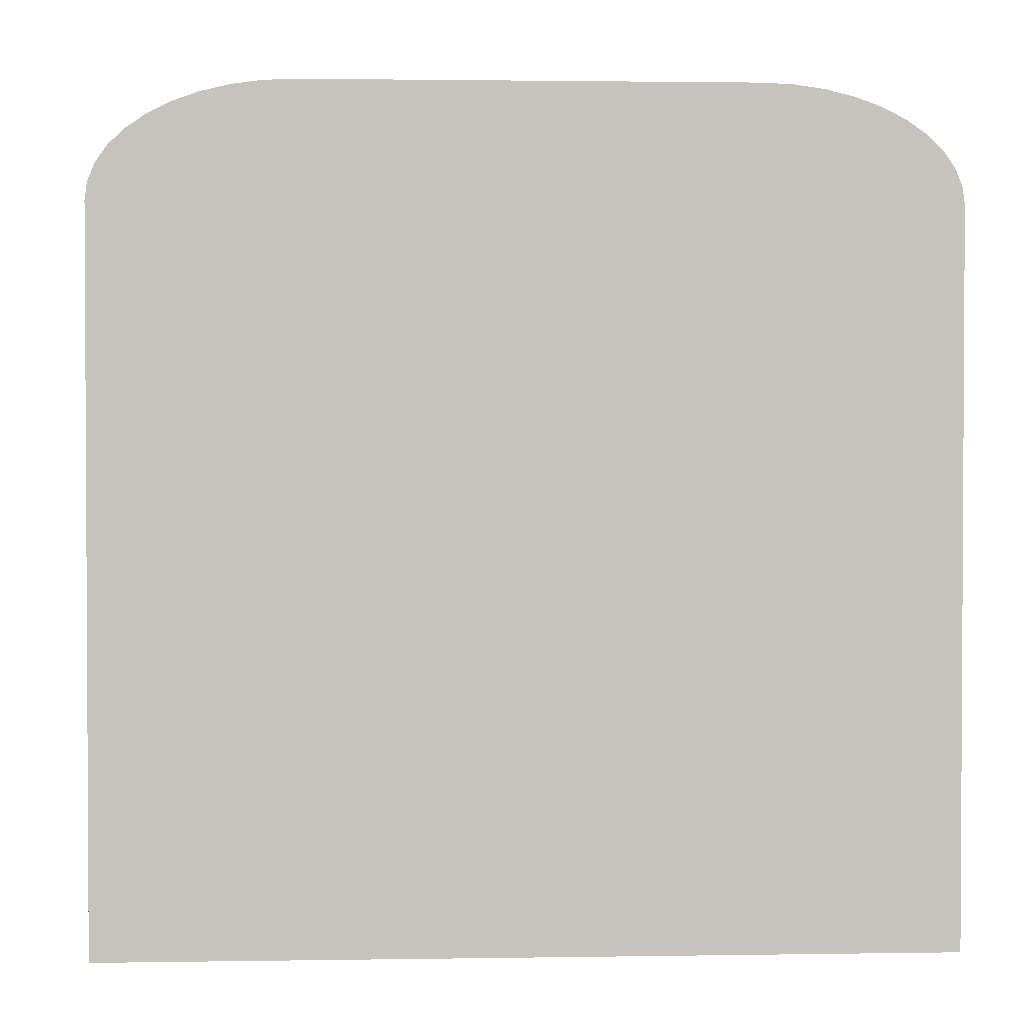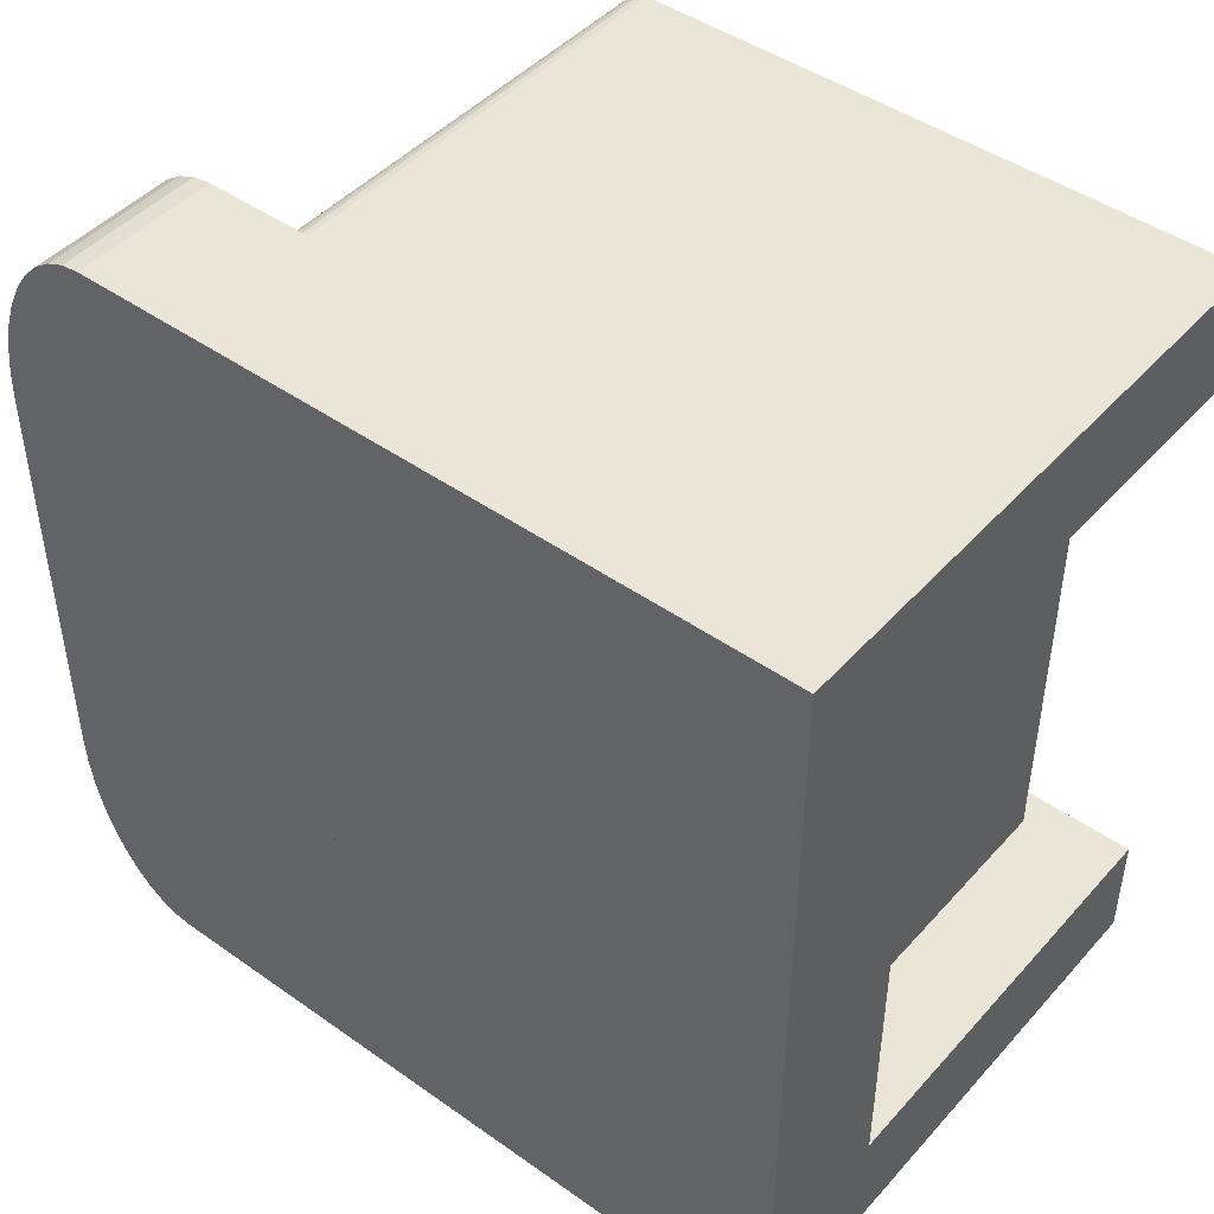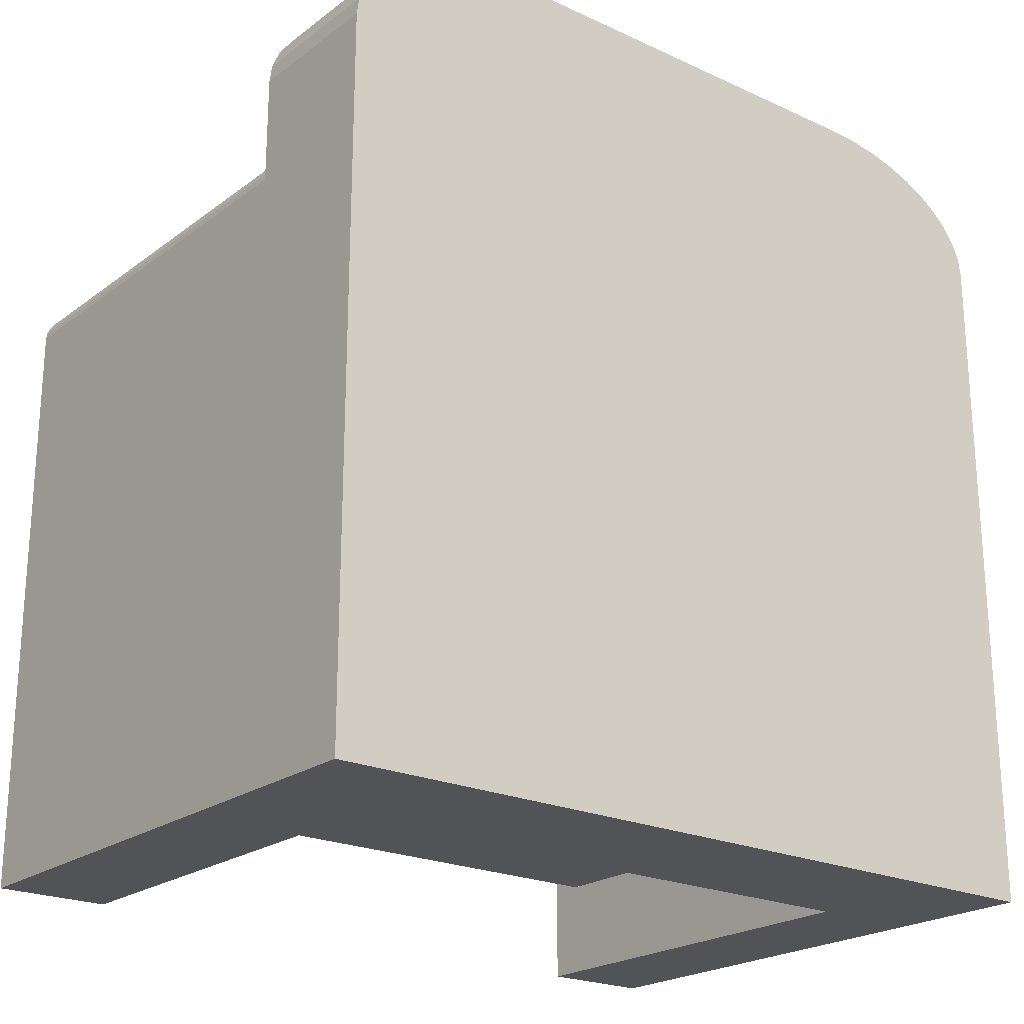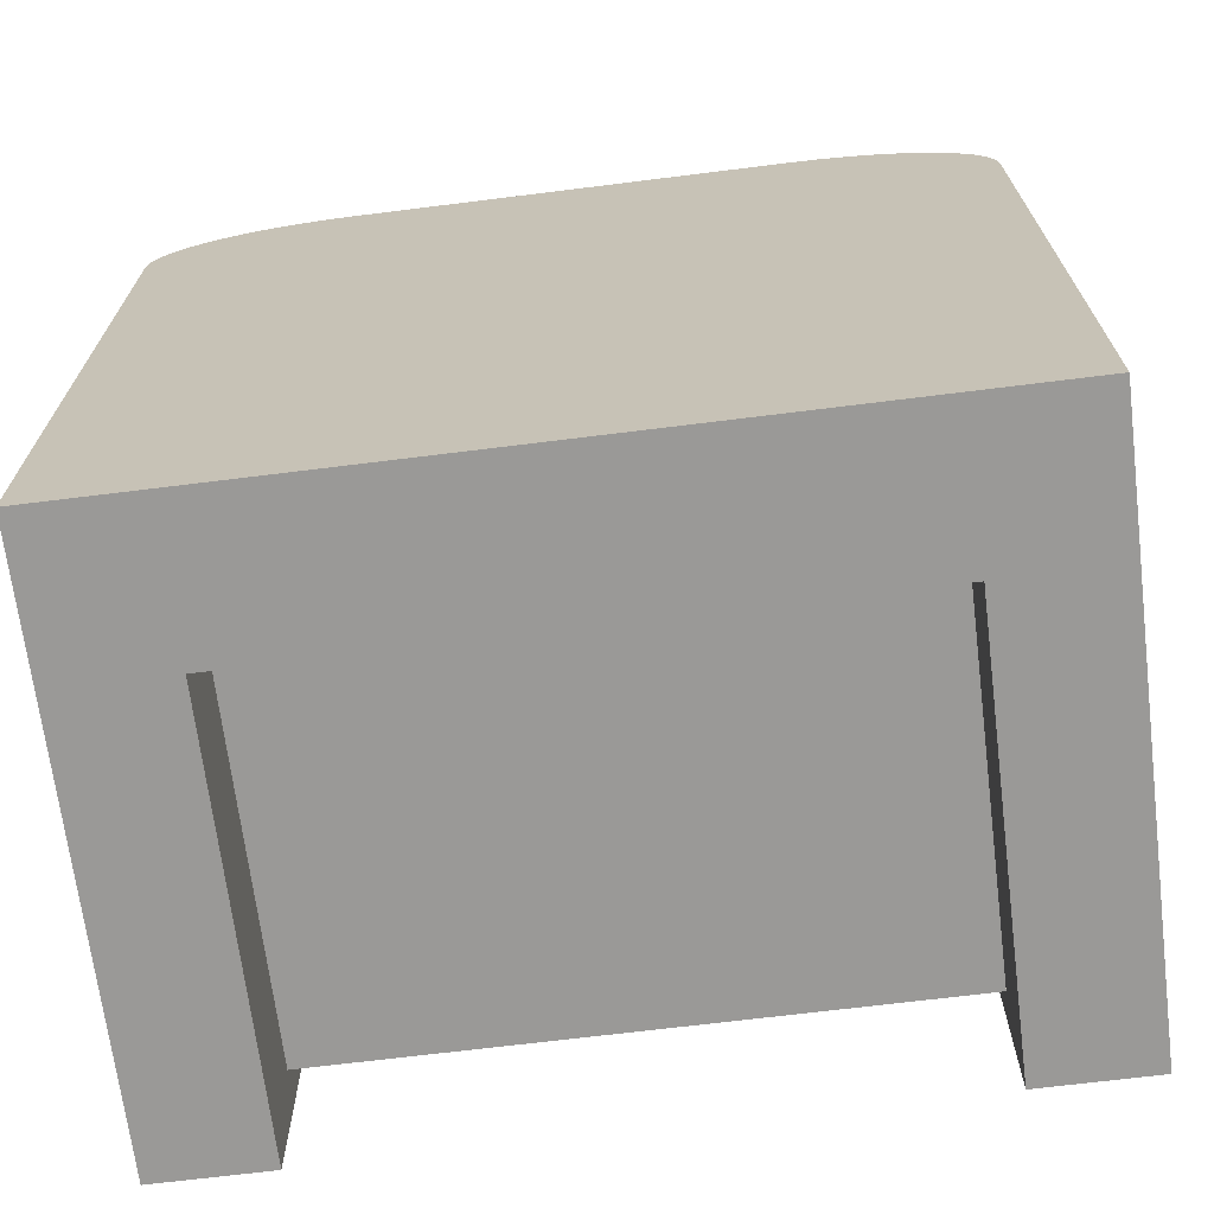
<metadata>
{"format":"obj","ext":"obj","renderer":"f3d","projection":"perspective","resolution":1024,"background":"white","views":[{"elev":1.8,"azim":-93.2,"up":"+Y"},{"elev":45.7,"azim":-51.0,"up":"+Z"},{"elev":-22.2,"azim":-128.5,"up":"+Y"},{"elev":-69.0,"azim":-82.9,"up":"+Y"}]}
</metadata>
<code>
o Cube
v 1 0.8393 1.426
v 1 -0.8393 1.426
v 1 0.8393 -1.426
v 1 -0.8393 -1.426
v -1 0.8393 1.426
v -1 -0.8393 1.426
v -1 0.8393 -1.426
v -1 -0.8393 -1.426
v -0.4936 -0.8393 1.426
v -0.4936 0.8393 -1.426
v -0.4936 -0.8393 -1.426
v -0.4936 0.8393 1.426
v 1 0.1462 1.426
v -1 0.1462 -1.426
v 1 0.1462 -1.426
v -1 0.1462 1.426
v -0.4936 0.1462 1.426
v -0.4936 0.1462 -1.426
v 1 -0.4991 1.426
v 1 -0.4991 -1.426
v -1 -0.4991 1.426
v -0.4936 -0.4991 1.426
v -0.4936 -0.4991 -1.426
v -1 -0.4991 -1.426
v 1 0.8393 1.029
v -1 -0.8393 1.029
v -0.4936 1.652 -1.13
v -1 1.739 -1.394
v -0.4936 1.686 -1.116
v -1 1.796 -1.354
v -0.4936 1.718 -1.093
v -1 1.849 -1.299
v -0.4936 1.748 -1.062
v -1 1.896 -1.231
v -0.4936 1.774 -1.024
v -1 1.936 -1.151
v -0.4936 1.797 -0.979
v -1 1.968 -1.061
v -0.4936 1.815 -0.9286
v -1 1.992 -0.9642
v -0.4936 1.828 -0.8739
v -1 2.006 -0.8621
v -1 2.011 -0.7575
v -0.4936 1.839 -0.746
v -0.4936 1.836 -0.8164
v -1 0.8393 -1.032
v -0.4936 1.61 1.135
v -1 1.617 1.426
v -0.4936 1.652 1.13
v -1 1.678 1.418
v -0.4936 1.685 1.116
v -1 1.739 1.394
v -0.4936 1.718 1.093
v -1 1.796 1.354
v -0.4936 1.747 1.062
v -1 1.848 1.299
v -0.4936 1.774 1.024
v -1 1.895 1.23
v -0.4936 1.797 0.9788
v -1 1.936 1.15
v -0.4936 1.815 0.9283
v -1 1.968 1.061
v -0.4936 1.828 0.8735
v -1 1.992 0.9638
v -0.4936 1.836 0.8159
v -0.4936 1.839 0.7454
v -1 2.011 0.7569
v -1 2.006 0.8616
v -0.4936 1.011 -1.032
v -0.4936 1.011 1.135
v -1 0.8393 1.029
v 1 -0.8393 1.029
v -0.4936 -0.8393 1.029
v -0.4936 0.8393 1.029
v 1 0.1462 1.029
v -1 0.1462 1.029
v -1 -0.4991 1.029
v 1 -0.4991 1.029
v -1 -0.8393 -1.032
v 1 0.8393 -1.032
v -0.4936 -0.8393 -1.032
v -0.4936 0.8393 -1.032
v 1 0.1462 -1.032
v 1 -0.4991 -1.032
v 1 -0.8393 -1.032
v -1 0.8393 -1.032
v -1 0.1462 -1.032
v -1 -0.4991 -1.032
v 1 0.8393 -1.032
v 1 0.8393 -1.426
v -0.4936 0.8393 1.426
v 1 0.8393 1.426
v -0.4936 0.8393 -1.426
v -0.4936 0.8393 -1.032
v 1 0.8393 1.029
v -0.4936 0.8393 1.029
v -1 0.8393 1.426
v -1 0.8393 1.029
v -0.4936 1.378 1.426
v -1 0.8393 -1.426
v -0.4936 1.378 -1.426
v -0.4936 1.378 -1.032
v -0.4936 1.011 -1.135
v -0.4936 1.378 1.029
v -0.4936 0.8393 -1.426
v -1 0.8393 -1.426
v -1 0.8393 1.029
v -1 0.8393 1.426
v -0.4936 0.8393 1.426
v -0.4936 0.8393 -1.032
v -1 0.8393 -1.032
v -0.4936 0.8393 1.029
v 1 0.8393 -1.032
v 1 0.8393 -1.426
v -0.4936 0.8393 1.426
v 1 0.8393 1.426
v -0.4936 0.8393 -1.426
v 1 0.8393 1.029
v -0.4936 0.8393 1.029
v -0.4936 0.8393 -1.032
v -0.4936 1.378 1.426
v -0.4936 1.378 -1.426
v -0.4936 1.378 -1.032
v -0.4936 1.378 1.029
v -1 1.679 -1.418
v -0.4936 1.61 -1.135
v -1 1.617 -1.426
v -0.4936 1.011 1.029
v 1 0.8393 -1.032
v 1 0.8393 -1.426
v -0.4936 0.8393 1.426
v 1 0.8393 1.426
v -0.4936 0.8393 -1.426
v 1 0.8393 1.029
v -0.4936 0.8393 1.029
v -0.4936 0.8393 -1.032
v 1 -0.4991 -1.032
v 1 -0.4991 1.029
v -0.4936 1.378 1.196
v -0.4936 1.242 1.426
v -0.4936 1.378 1.426
v -0.4936 1.376 1.232
v -0.4936 1.371 1.267
v -0.4936 1.363 1.301
v -0.4936 1.352 1.331
v -0.4936 1.338 1.359
v -0.4936 1.322 1.382
v -0.4936 1.304 1.401
v -0.4936 1.284 1.415
v -0.4936 1.263 1.424
v 1 1.242 1.426
v 1 1.378 1.196
v 1 1.263 1.424
v 1 1.284 1.415
v 1 1.304 1.401
v 1 1.322 1.382
v 1 1.338 1.359
v 1 1.352 1.331
v 1 1.363 1.301
v 1 1.371 1.267
v 1 1.376 1.232
v 1 1.378 -1.195
v 1 1.242 -1.426
v 1 1.376 -1.232
v 1 1.371 -1.267
v 1 1.363 -1.3
v 1 1.352 -1.331
v 1 1.338 -1.359
v 1 1.322 -1.382
v 1 1.303 -1.401
v 1 1.284 -1.415
v 1 1.263 -1.424
v -0.4936 1.242 -1.426
v -0.4936 1.378 -1.195
v -0.4936 1.378 -1.426
v -0.4936 1.263 -1.424
v -0.4936 1.284 -1.415
v -0.4936 1.303 -1.401
v -0.4936 1.322 -1.382
v -0.4936 1.338 -1.359
v -0.4936 1.352 -1.331
v -0.4936 1.363 -1.3
v -0.4936 1.371 -1.267
v -0.4936 1.376 -1.232
v 1 1.378 1.196
v 1 0.8393 1.029
v 1 1.371 1.17
v 1 1.351 1.144
v 1 1.319 1.12
v 1 1.275 1.098
v 1 1.22 1.078
v 1 1.156 1.061
v 1 1.084 1.047
v 1 1.006 1.037
v 1 0.9235 1.031
v -0.4936 0.8393 1.029
v -0.4936 1.378 1.196
v -0.4936 1.378 1.029
v -0.4936 0.9235 1.031
v -0.4936 1.006 1.037
v -0.4936 1.084 1.047
v -0.4936 1.156 1.061
v -0.4936 1.22 1.078
v -0.4936 1.275 1.098
v -0.4936 1.319 1.12
v -0.4936 1.351 1.144
v -0.4936 1.371 1.17
v 1 0.8393 -1.032
v 1 1.378 -1.195
v 1 0.9235 -1.034
v 1 1.006 -1.04
v 1 1.084 -1.049
v 1 1.156 -1.063
v 1 1.22 -1.08
v 1 1.275 -1.099
v 1 1.319 -1.121
v 1 1.351 -1.145
v 1 1.371 -1.17
v -0.4936 1.378 -1.195
v -0.4936 0.8393 -1.032
v -0.4936 1.378 -1.032
v -0.4936 1.371 -1.17
v -0.4936 1.351 -1.145
v -0.4936 1.319 -1.121
v -0.4936 1.275 -1.099
v -0.4936 1.22 -1.08
v -0.4936 1.156 -1.063
v -0.4936 1.084 -1.049
v -0.4936 1.006 -1.04
v -0.4936 0.9235 -1.034
v -0.5023 -0.8393 -1.032
v -0.5023 -0.8393 1.029
v -0.5023 -0.4991 1.029
v -0.5023 -0.4991 -1.032
v -0.4936 0.8393 1.029
v 1 0.8393 1.029
v 1 0.8393 -1.032
v -0.4936 0.8393 -1.032
v -0.4081 0.5113 0.9066
v 1 0.5113 1.029
v 1 0.5113 -1.032
v -0.4081 0.5113 -0.9097
v -1 0.5103 -1.426
v 1 0.5103 1.426
v 1 0.5103 -1.426
v -1 0.5103 1.426
v -0.4936 0.5103 1.426
v -0.4936 0.5103 -1.426
v 1 0.5103 1.029
v -1 0.5103 1.029
v -1 0.5103 -1.032
v 1 0.5103 -1.032
v -0.4936 0.5113 1.029
v 0.9145 0.5113 -0.9097
v 0.9145 0.5113 0.9066
v -0.4936 0.5113 -1.032
v 0.9145 0.5113 0.9066
v 0.9145 0.5845 0.6855
v 0.9145 0.5227 0.9038
v 0.9145 0.5339 0.8957
v 0.9145 0.5445 0.8825
v 0.9145 0.5543 0.8643
v 0.9145 0.5631 0.8418
v 0.9145 0.5705 0.8154
v 0.9145 0.5765 0.7859
v 0.9145 0.5809 0.7538
v 0.9145 0.5836 0.7201
v -0.4081 0.5845 0.6855
v -0.4081 0.5113 0.9066
v -0.4081 0.5836 0.7201
v -0.4081 0.5809 0.7538
v -0.4081 0.5765 0.7859
v -0.4081 0.5705 0.8154
v -0.4081 0.5631 0.8418
v -0.4081 0.5543 0.8643
v -0.4081 0.5445 0.8825
v -0.4081 0.5339 0.8957
v -0.4081 0.5227 0.9038
v 0.9145 0.5845 -0.6885
v 0.9145 0.5113 -0.9097
v 0.9145 0.5836 -0.7231
v 0.9145 0.5809 -0.7569
v 0.9145 0.5765 -0.7889
v 0.9145 0.5705 -0.8185
v 0.9145 0.5631 -0.8449
v 0.9145 0.5543 -0.8674
v 0.9145 0.5445 -0.8856
v 0.9145 0.5339 -0.8988
v 0.9145 0.5227 -0.9069
v -0.4081 0.5113 -0.9097
v -0.4081 0.5845 -0.6885
v -0.4081 0.5227 -0.9069
v -0.4081 0.5339 -0.8988
v -0.4081 0.5445 -0.8856
v -0.4081 0.5543 -0.8674
v -0.4081 0.5631 -0.8449
v -0.4081 0.5705 -0.8185
v -0.4081 0.5765 -0.7889
v -0.4081 0.5809 -0.7569
v -0.4081 0.5836 -0.7231
v -0.4936 1.796 -1.354
v -0.4936 1.849 -1.299
v -0.4936 1.896 -1.231
v -0.4936 1.936 -1.151
v -0.4936 1.968 -1.061
v -0.4936 1.992 -0.9642
v -0.4936 2.006 -0.8621
v -0.4936 2.011 -0.7575
v -0.4936 1.617 1.426
v -0.4936 0.8393 1.426
v -0.4936 1.678 1.418
v -0.4936 1.739 1.394
v -0.4936 1.796 1.354
v -0.4936 1.848 1.299
v -0.4936 1.895 1.23
v -0.4936 1.936 1.15
v -0.4936 1.968 1.061
v -0.4936 1.992 0.9638
v -0.4936 2.006 0.8616
v -0.4936 2.011 0.7569
v -0.4936 0.8393 -1.032
v -0.4936 0.8393 -1.426
v -0.4936 1.739 -1.394
v -0.4936 1.679 -1.418
v -0.4936 1.617 -1.426
v -0.4936 0.8393 1.029
v 0.8823 -0.4991 -1.032
v 0.8823 0.1462 -1.032
v 0.8823 -0.4991 1.029
v 0.8823 0.1462 1.029
v -0.3767 1.718 -1.093
v -0.3096 1.692 -1.008
v -0.3096 1.714 -0.9848
v -0.3767 1.748 -1.062
v -0.3096 1.734 -0.9561
v -0.3767 1.774 -1.024
v -0.3096 1.751 -0.9226
v -0.3767 1.797 -0.979
v -0.3096 1.764 -0.885
v -0.3767 1.815 -0.9286
v -0.3096 1.774 -0.8443
v -0.3767 1.828 -0.8739
v -0.3096 1.78 -0.8014
v -0.3767 1.836 -0.8164
v -0.3096 1.783 -0.7423
v -0.3767 1.839 -0.746
v -0.3767 1.61 1.135
v -0.3096 1.608 1.04
v -0.3096 1.067 1.04
v -0.3767 1.011 1.135
v -0.3767 1.652 1.13
v -0.3096 1.643 1.035
v -0.3767 1.685 1.116
v -0.3096 1.668 1.025
v -0.3767 1.718 1.093
v -0.3096 1.692 1.008
v -0.3767 1.747 1.062
v -0.3096 1.714 0.9846
v -0.3767 1.774 1.024
v -0.3096 1.734 0.956
v -0.3767 1.797 0.9788
v -0.3096 1.751 0.9224
v -0.3767 1.815 0.9283
v -0.3096 1.764 0.8847
v -0.3767 1.828 0.8735
v -0.3096 1.774 0.8439
v -0.3767 1.836 0.8159
v -0.3096 1.78 0.8009
v -0.3767 1.839 0.7454
v -0.3096 1.783 0.7417
v -0.3767 1.011 -1.032
v -0.3096 1.067 -1.032
v -0.3096 1.067 -1.04
v -0.3767 1.011 -1.135
v -0.3767 1.686 -1.116
v -0.3096 1.668 -1.025
v -0.3767 1.652 -1.13
v -0.3096 1.643 -1.035
v -0.3767 1.61 -1.135
v -0.3096 1.608 -1.04
v -0.3096 1.067 1.029
v -0.3767 1.011 1.029
v -0.9696 0.1462 -1.032
v -0.9696 -0.4991 -1.032
v -0.9696 -0.4991 1.029
v -0.9696 0.1462 1.029
v 0.8823 -0.4892 1.029
v 0.8823 -0.4892 -1.032
v -0.9696 -0.4892 1.029
v -0.9696 -0.4892 -1.032
f 248 243 7 10
f 250 246 5 71
f 81 11 4 85
f 252 245 3 80
f 247 244 1 12
f 246 247 12 5
f 79 8 11 81
f 245 248 10 3
f 74 96 94 82
f 20 23 18 15
f 21 22 17 16
f 22 19 13 17
f 84 20 15 83
f 77 21 16 76
f 23 24 14 18
f 11 8 24 23
f 26 6 21 77
f 85 4 20 84
f 9 2 19 22
f 6 9 22 21
f 4 11 23 20
f 52 50 311 312
f 54 52 312 313
f 56 54 313 314
f 58 56 314 315
f 60 58 315 316
f 62 60 316 317
f 64 62 317 318
f 68 64 318 319
f 67 68 319 320
f 100 127 325 322
f 97 48 50 52 54 56 58 60 62 64 68 67 43 42 40 38 36 34 32 30 28 125 127 100 46 98
f 44 346 344 45
f 310 309 48 97
f 10 105 110 82
f 2 72 78 19
f 93 117 114 90
f 94 120 123 102
f 89 113 120 94
f 92 116 115 91
f 90 114 113 89
f 5 108 107 71
f 82 110 112 74
f 99 121 124 104
f 96 119 118 95
f 101 122 117 93
f 12 109 108 5
f 79 26 77 88
f 88 77 76 87
f 19 78 75 13
f 82 94 93 10
f 6 26 73 9
f 244 249 25 1
f 9 73 72 2
f 251 250 71 86
f 243 251 86 7
f 24 88 87 14
f 8 79 88 24
f 236 240 253 235
f 83 328 327 84
f 1 92 91 12
f 26 79 81 73
f 95 236 235 96
f 91 99 104 96
f 91 115 121 99
f 96 235 238 94
f 25 95 92 1
f 10 93 90 3
f 12 91 96 74
f 3 90 89 80
f 102 123 122 101
f 95 118 116 92
f 94 102 101 93
f 74 112 109 12
f 71 107 111 86
f 7 106 105 10
f 104 124 119 96
f 86 111 106 7
f 110 321 326 112
f 106 100 322 105
f 113 129 136 120
f 112 326 310 109
f 107 98 46 111
f 119 135 134 118
f 132 151 140 131
f 118 134 132 116
f 117 133 130 114
f 122 175 173 133 117
f 121 141 139 197 198 124
f 116 132 131 115
f 105 322 321 110
f 114 130 129 113
f 109 310 97 108
f 385 384 383 386
f 111 46 100 106
f 108 97 98 107
f 50 48 309 311
f 308 307 42 43
f 307 306 40 42
f 306 305 38 40
f 305 304 36 38
f 304 303 34 36
f 303 302 32 34
f 302 301 30 32
f 301 323 28 30
f 323 324 125 28
f 324 325 127 125
f 320 308 43 67
f 130 163 172 171 170 169 168 167 166 165 164 162 209 218 217 216 215 214 213 212 211 210 208 129
f 133 173 163 130
f 152 185 197 139
f 124 198 196 135 119
f 134 186 195 194 193 192 191 190 189 188 187 185 152 161 160 159 158 157 156 155 154 153 151 132
f 120 136 220 221 123
f 129 208 220 136
f 139 141 142
f 142 141 143
f 143 141 144
f 144 141 145
f 145 141 146
f 146 141 147
f 147 141 148
f 148 141 149
f 149 141 150
f 150 141 140
f 139 142 161 152
f 142 143 160 161
f 143 144 159 160
f 144 145 158 159
f 145 146 157 158
f 146 147 156 157
f 147 148 155 156
f 148 149 154 155
f 149 150 153 154
f 150 140 151 153
f 115 131 140 141 121
f 173 175 176
f 176 175 177
f 177 175 178
f 178 175 179
f 179 175 180
f 180 175 181
f 181 175 182
f 182 175 183
f 183 175 184
f 184 175 174
f 162 164 184 174
f 164 165 183 184
f 165 166 182 183
f 166 167 181 182
f 167 168 180 181
f 168 169 179 180
f 169 170 178 179
f 170 171 177 178
f 171 172 176 177
f 172 163 173 176
f 123 221 219 174 175 122
f 196 198 199
f 199 198 200
f 200 198 201
f 201 198 202
f 202 198 203
f 203 198 204
f 204 198 205
f 205 198 206
f 206 198 207
f 207 198 197
f 196 199 195 186
f 199 200 194 195
f 200 201 193 194
f 201 202 192 193
f 202 203 191 192
f 203 204 190 191
f 204 205 189 190
f 205 206 188 189
f 206 207 187 188
f 207 197 185 187
f 135 196 186 134
f 219 221 222
f 222 221 223
f 223 221 224
f 224 221 225
f 225 221 226
f 226 221 227
f 227 221 228
f 228 221 229
f 229 221 230
f 230 221 220
f 219 222 218 209
f 222 223 217 218
f 223 224 216 217
f 224 225 215 216
f 225 226 214 215
f 226 227 213 214
f 227 228 212 213
f 228 229 211 212
f 229 230 210 211
f 230 220 208 210
f 209 162 174 219
f 232 231 234 233
f 72 232 233 78
f 84 234 231 85
f 330 387 388 328
f 94 238 237 89
f 254 280 289 288 287 286 285 284 283 282 281 279 258 267 266 265 264 263 262 261 260 259 257 255
f 238 256 241 237
f 235 253 256 238
f 75 83 252 249
f 14 87 251 243
f 87 76 250 251
f 13 75 249 244
f 15 18 248 245
f 16 17 247 246
f 17 13 244 247
f 83 15 245 252
f 76 16 246 250
f 18 14 243 248
f 239 253 240 255
f 255 240 241 254
f 242 256 253 239
f 254 241 256 242
f 255 257 269 239
f 242 290 280 254
f 268 270 267 258
f 270 271 266 267
f 271 272 265 266
f 272 273 264 265
f 273 274 263 264
f 274 275 262 263
f 275 276 261 262
f 276 277 260 261
f 277 278 259 260
f 278 269 257 259
f 239 269 278 277 276 275 274 273 272 271 270 268 291 300 299 298 297 296 295 294 293 292 290 242
f 290 292 289 280
f 292 293 288 289
f 293 294 287 288
f 294 295 286 287
f 295 296 285 286
f 296 297 284 285
f 297 298 283 284
f 298 299 282 283
f 299 300 281 282
f 300 291 279 281
f 258 279 291 268
f 31 301 302 33
f 33 302 303 35
f 35 303 304 37
f 37 304 305 39
f 39 305 306 41
f 41 306 307 45
f 45 307 308 44
f 47 309 310 70
f 49 311 309 47
f 51 312 311 49
f 53 313 312 51
f 55 314 313 53
f 57 315 314 55
f 59 316 315 57
f 61 317 316 59
f 63 318 317 61
f 65 319 318 63
f 66 320 319 65
f 69 321 322 103
f 29 323 301 31
f 27 324 323 29
f 126 325 324 27
f 44 308 320 66
f 103 322 325 126
f 70 310 326 128
f 128 326 321 69
f 31 331 375 29
f 27 377 379 126
f 59 361 363 61
f 66 369 346 44
f 329 385 386 330
f 61 363 365 63
f 47 347 351 49
f 70 350 347 47
f 373 380 378 376 332 333 335 337 339 341 343 345 370 368 366 364 362 360 358 356 354 352 348 349 381 372
f 63 365 367 65
f 128 382 350 70
f 29 375 377 27
f 37 338 336 35
f 65 367 369 66
f 51 353 355 53
f 49 351 353 51
f 39 340 338 37
f 103 374 371 69
f 53 355 357 55
f 126 379 374 103
f 41 342 340 39
f 69 371 382 128
f 55 357 359 57
f 45 344 342 41
f 35 336 334 33
f 57 359 361 59
f 332 331 334 333
f 333 334 336 335
f 335 336 338 337
f 337 338 340 339
f 339 340 342 341
f 341 342 344 343
f 343 344 346 345
f 348 347 350 349
f 352 351 347 348
f 354 353 351 352
f 356 355 353 354
f 358 357 355 356
f 360 359 357 358
f 362 361 359 360
f 364 363 361 362
f 366 365 363 364
f 368 367 365 366
f 370 369 367 368
f 372 371 374 373
f 376 375 331 332
f 378 377 375 376
f 380 379 377 378
f 345 346 369 370
f 373 374 379 380
f 349 350 382 381
f 381 382 371 372
f 33 334 331 31
f 78 329 330 75
f 75 330 328 83
f 327 384 385 329
f 328 383 384 327
f 387 389 390 388
f 328 388 390 383
f 386 389 387 330
f 383 390 389 386
l 84 137
l 138 78

</code>
